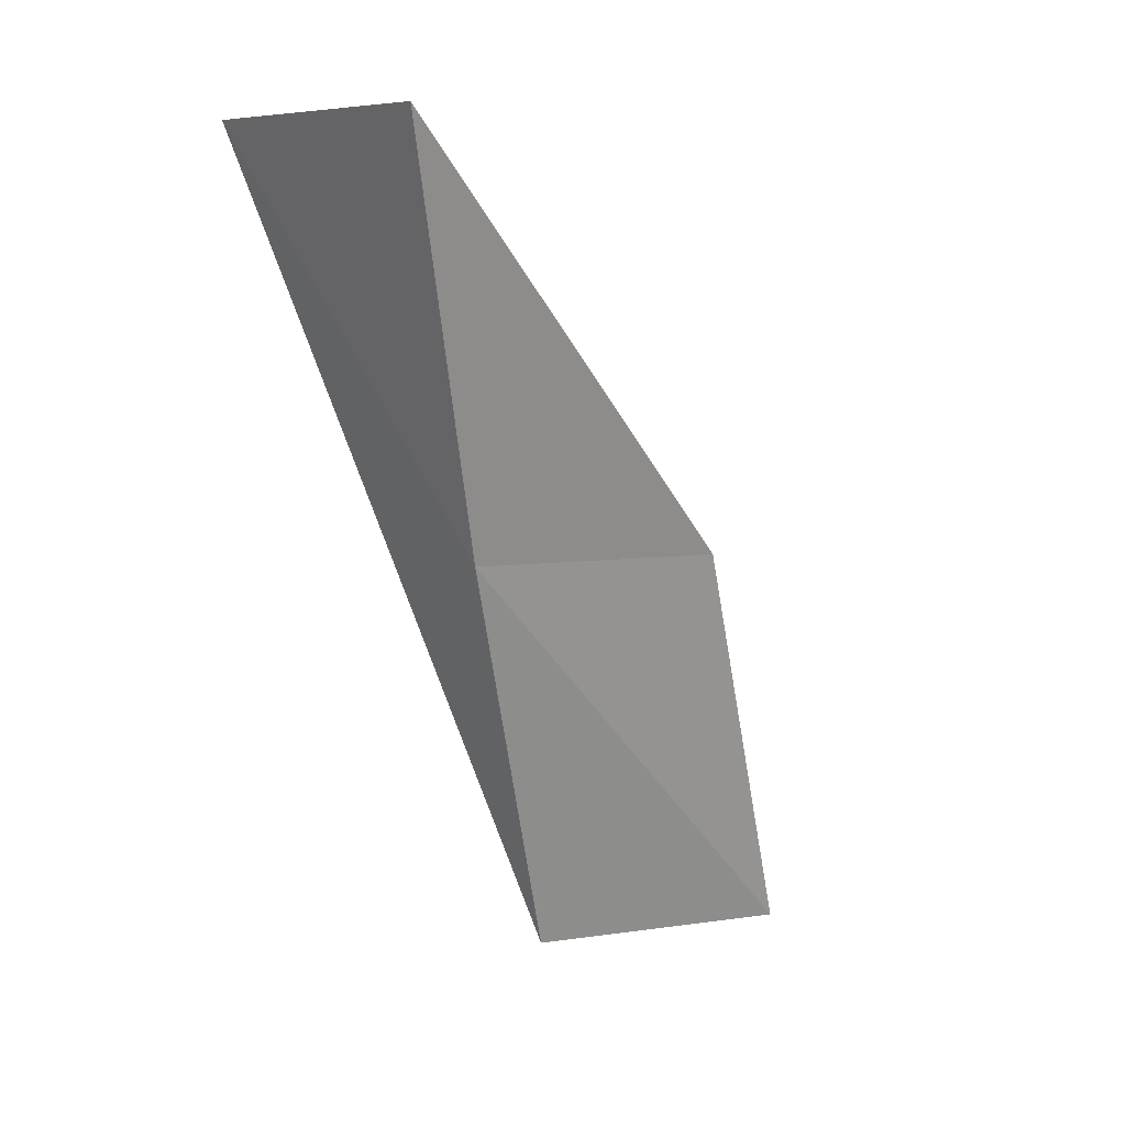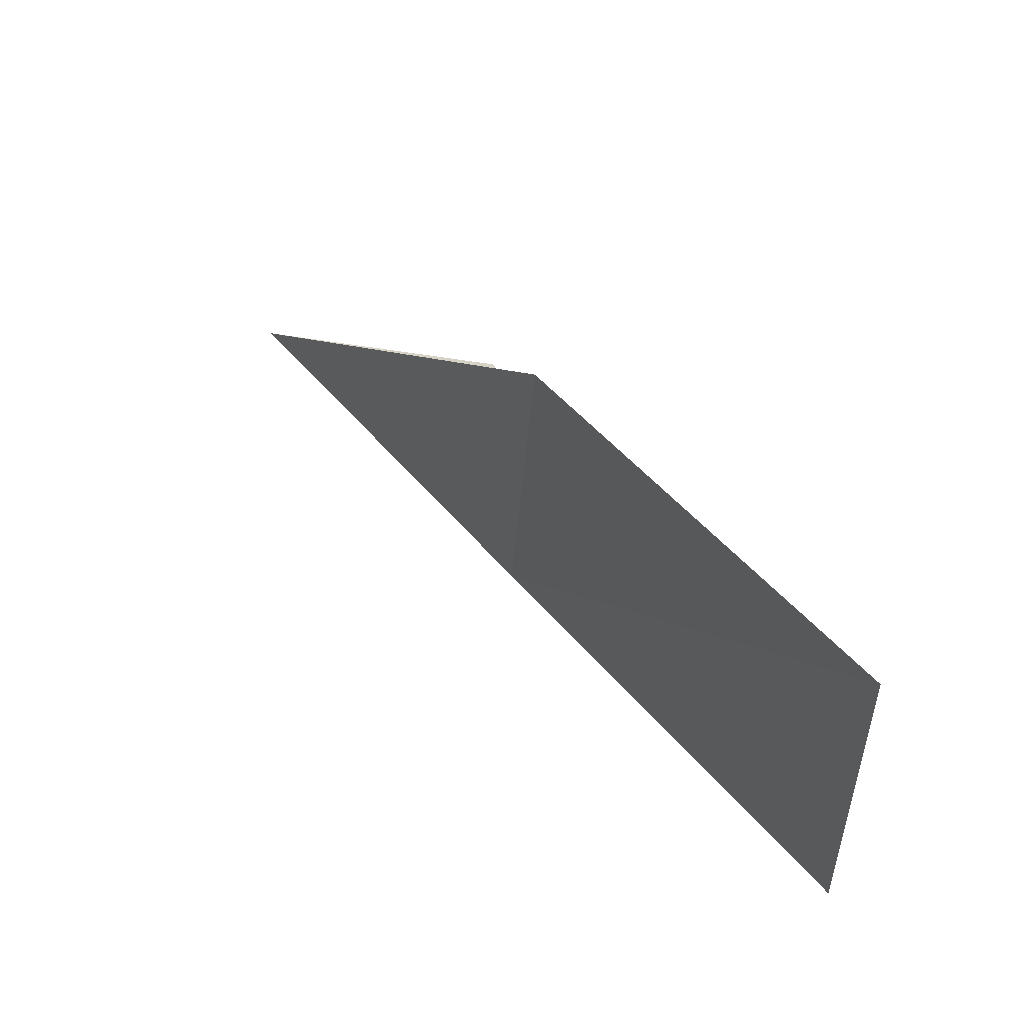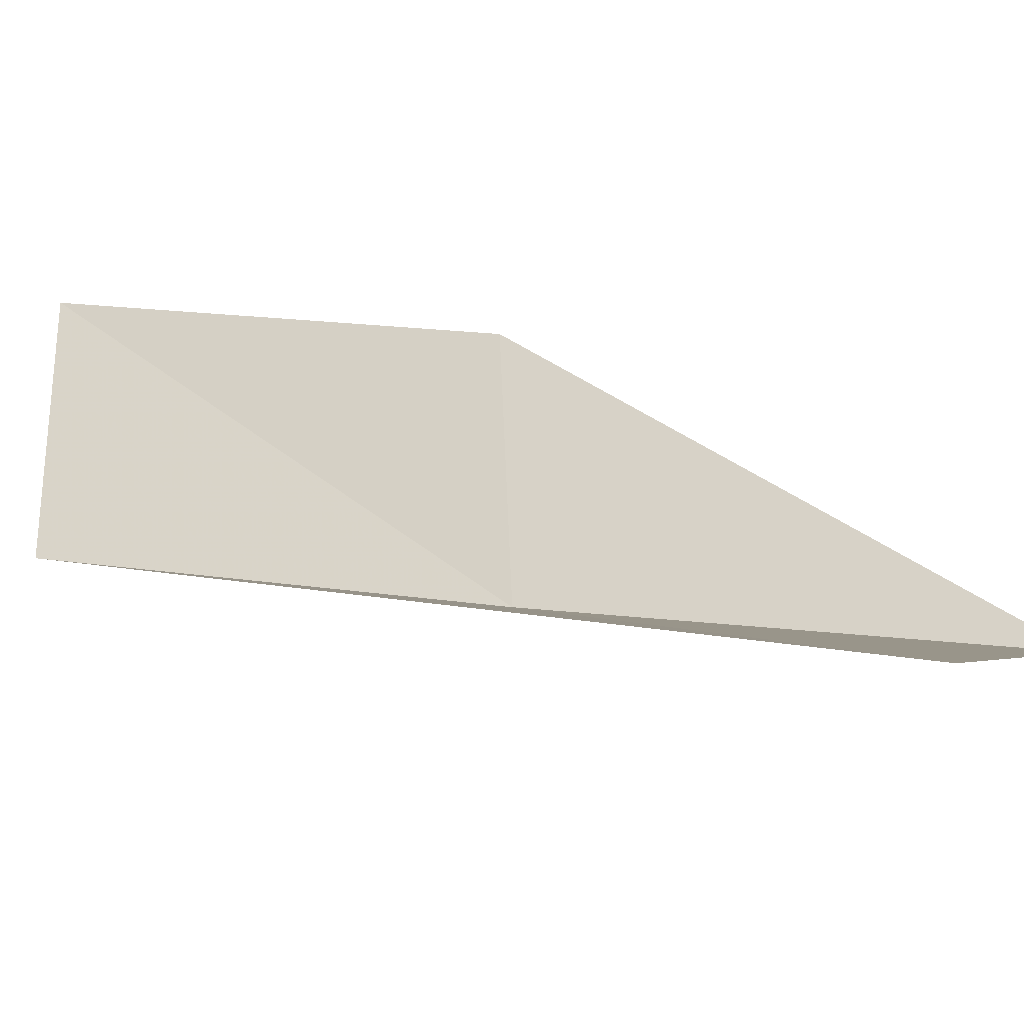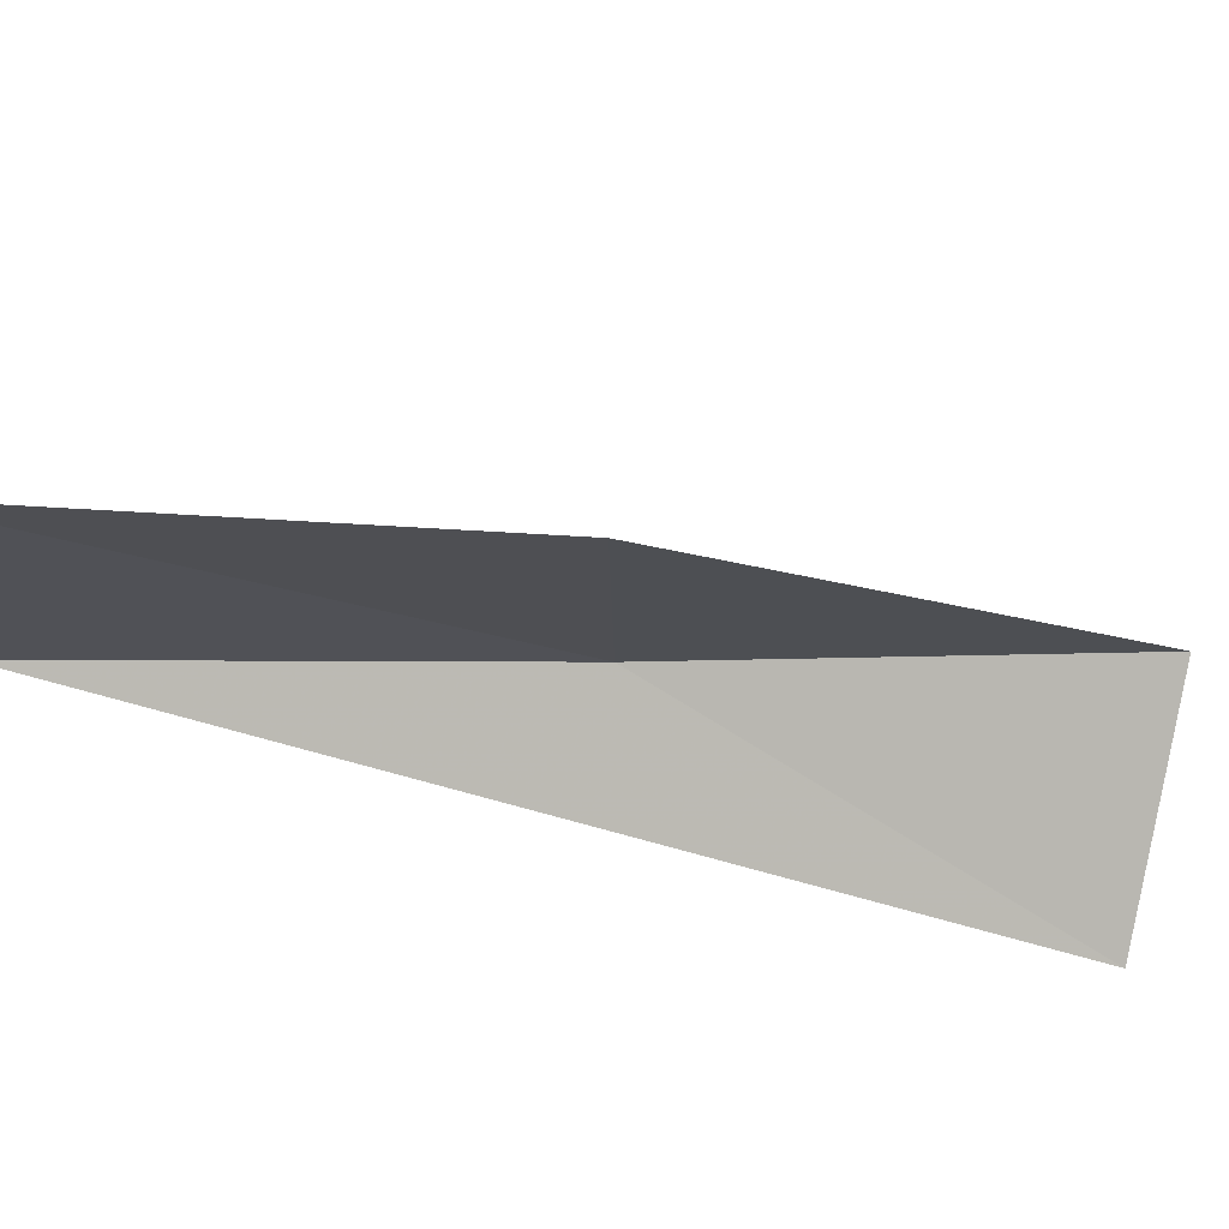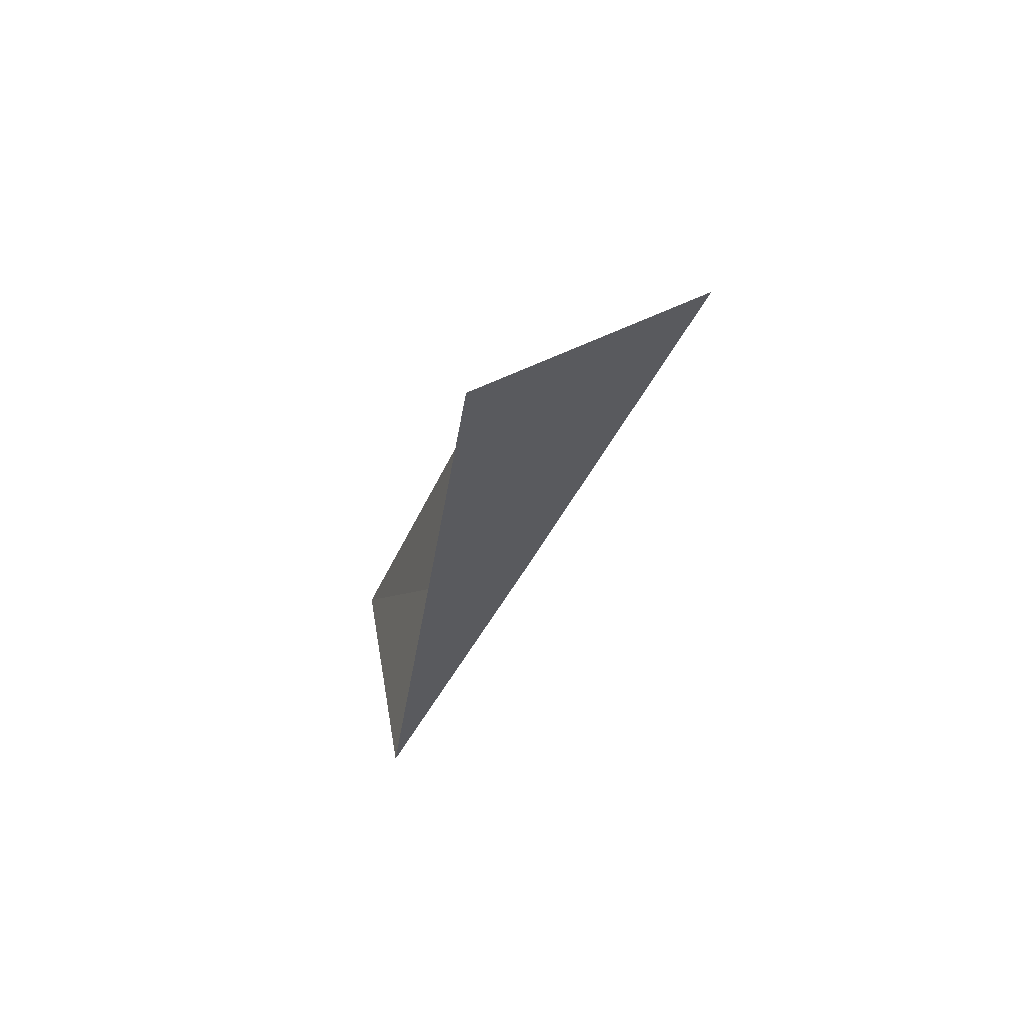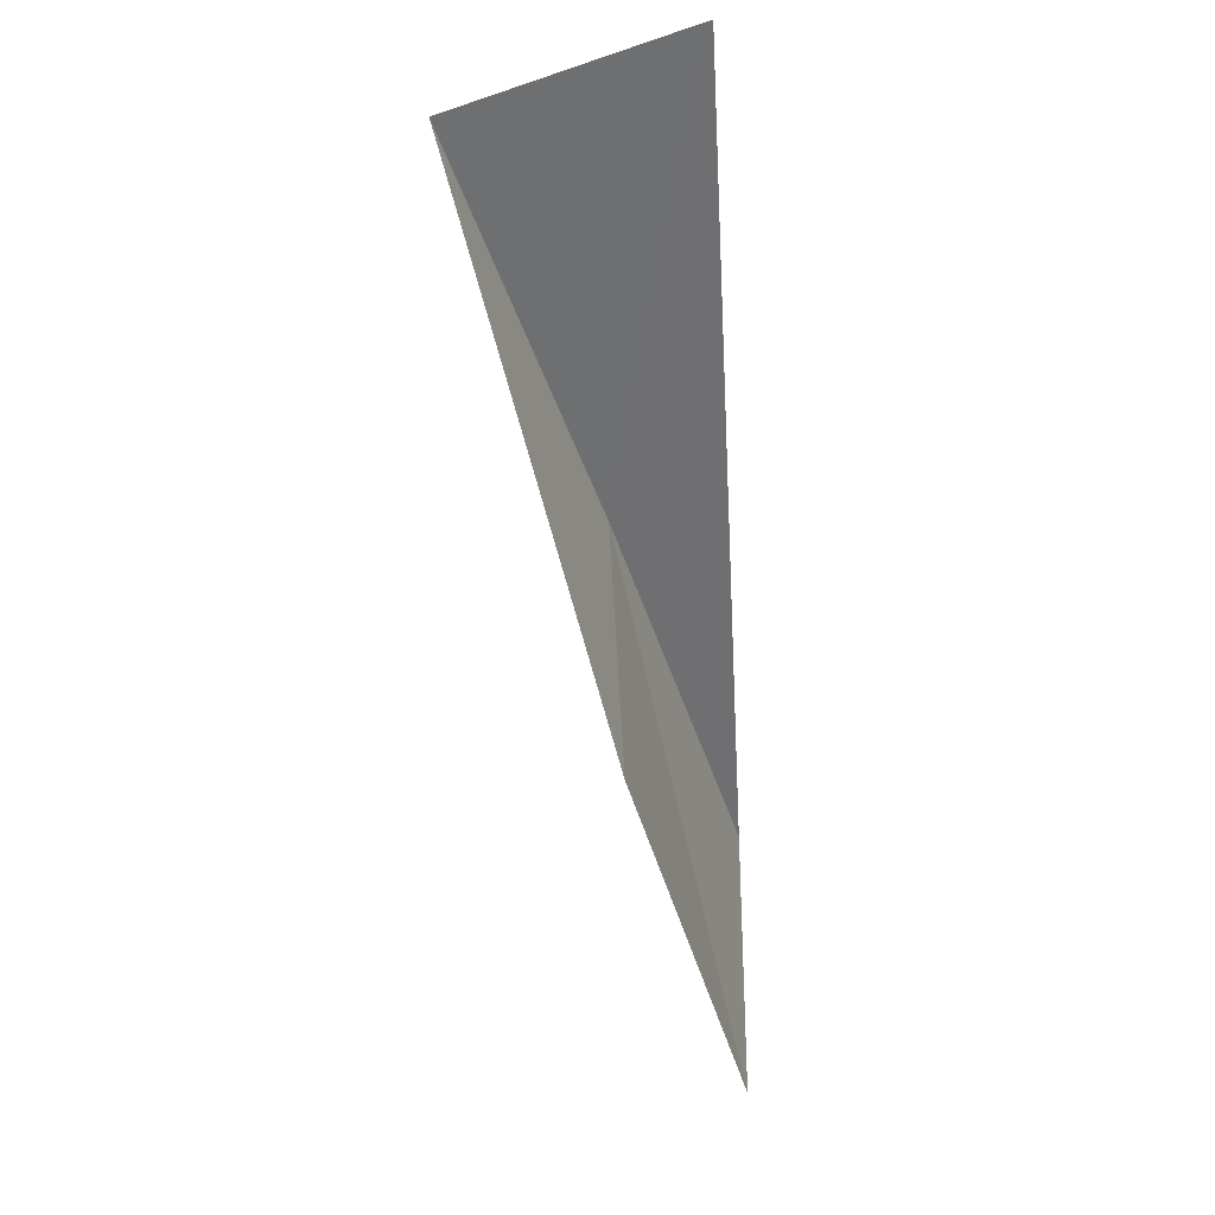
<metadata>
{"format":"obj","ext":"obj","renderer":"f3d","projection":"perspective","resolution":1024,"background":"white","views":[{"elev":6.1,"azim":67.2,"up":"+Z"},{"elev":52.9,"azim":166.6,"up":"+Y"},{"elev":-31.9,"azim":-54.5,"up":"+Y"},{"elev":67.6,"azim":-77.8,"up":"+Y"},{"elev":42.3,"azim":-7.8,"up":"+Z"},{"elev":60.0,"azim":-178.9,"up":"+Z"}]}
</metadata>
<code>
v -27.9 -2.156 83.55
v -28.1 0.6743 83.55
v -26.35 -3.347 88.06
v -28.76 -4.512 88.06
v -29.46 2.161 79.05
v -29.39 -0.8195 79.05
f 1 3 2
f 1 5 6
f 1 2 5
f 1 4 3
f 1 6 4

</code>
